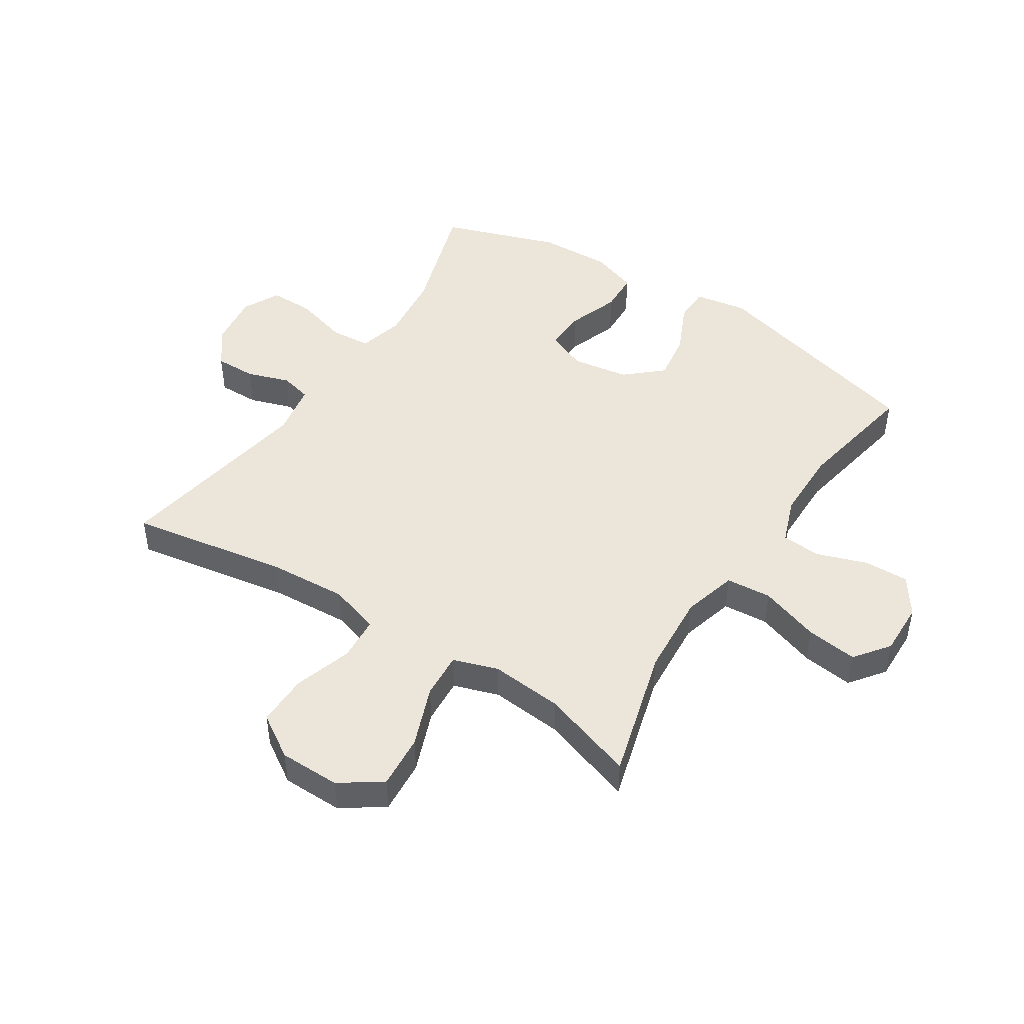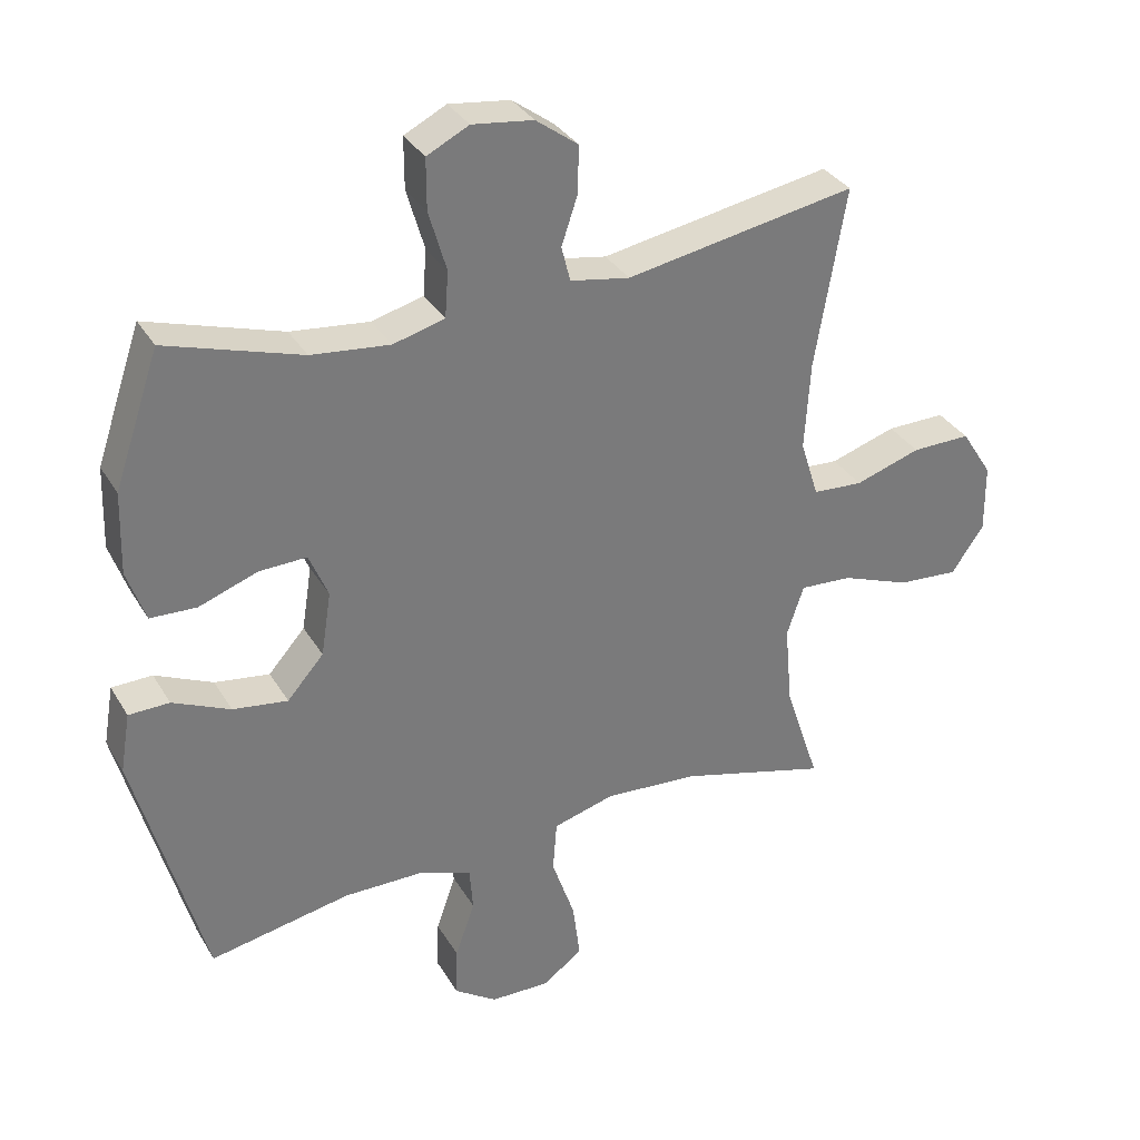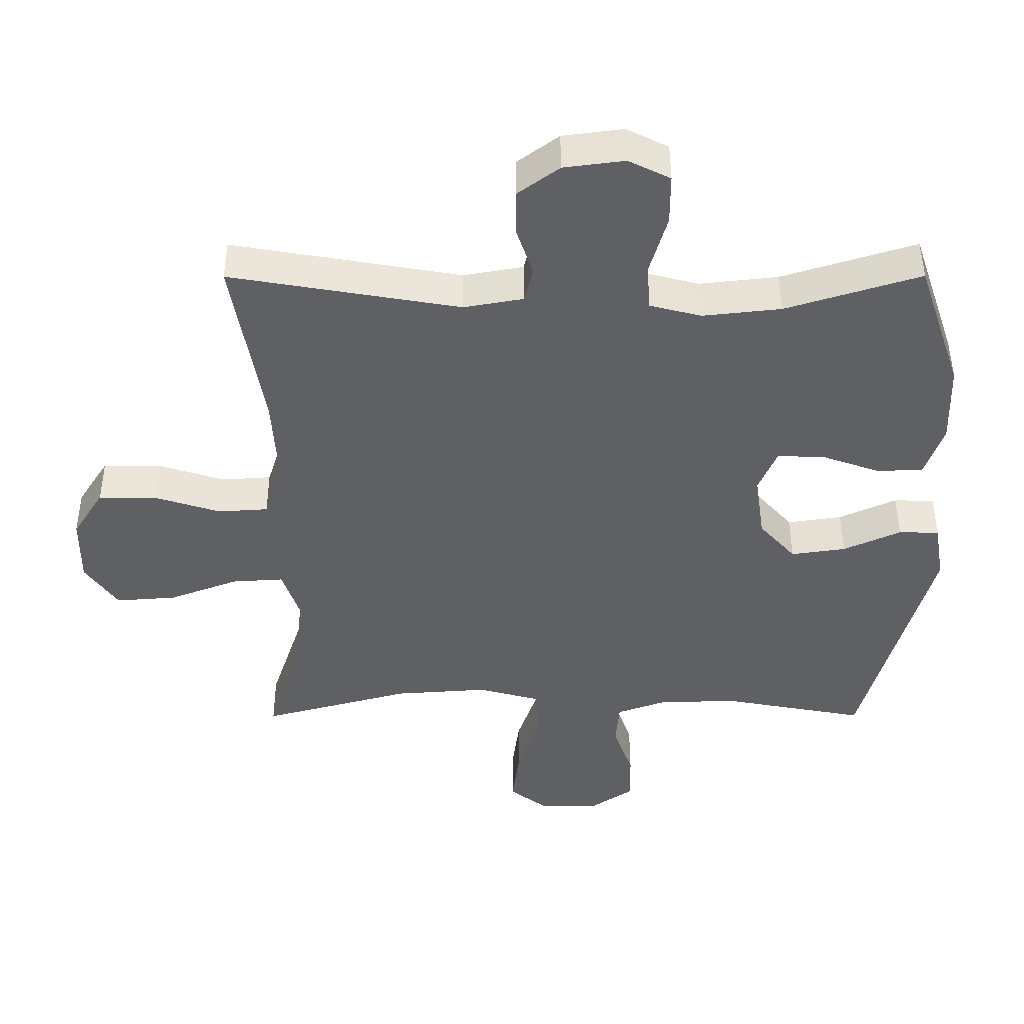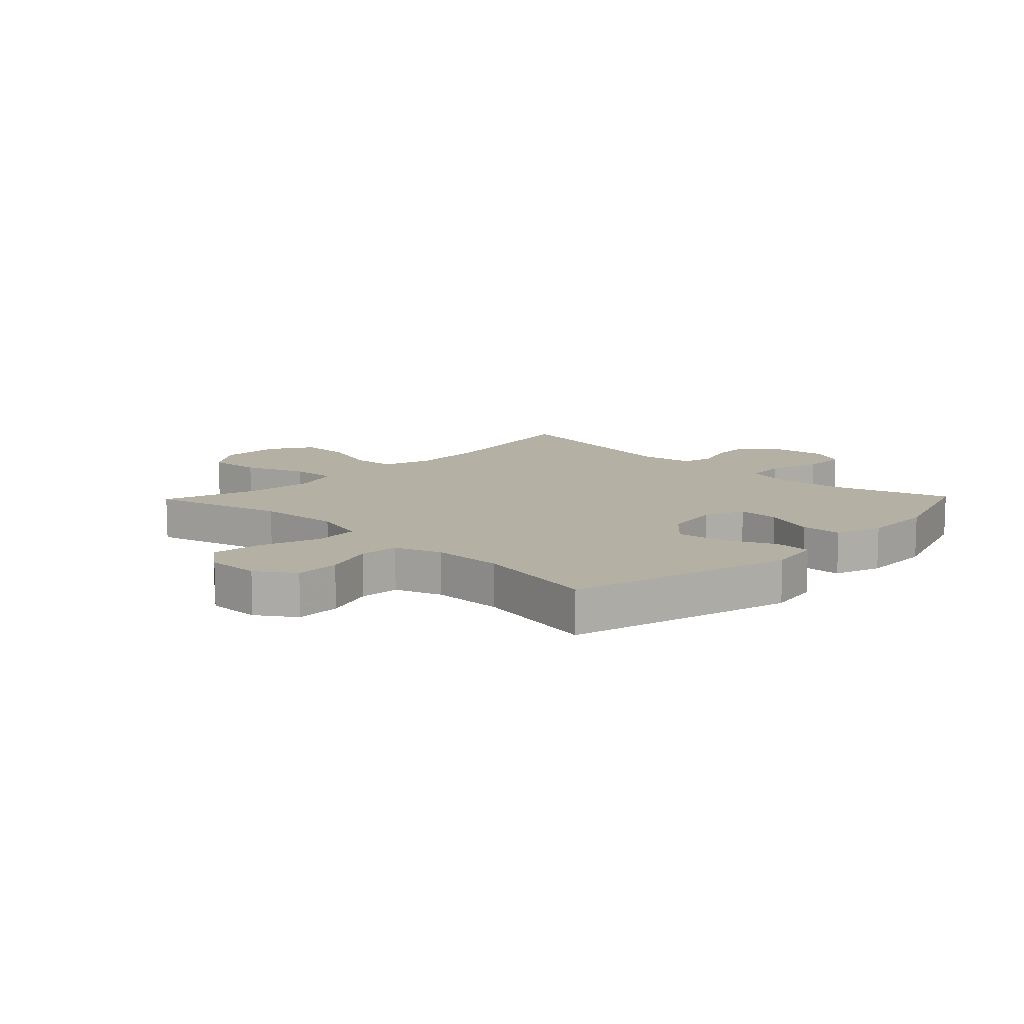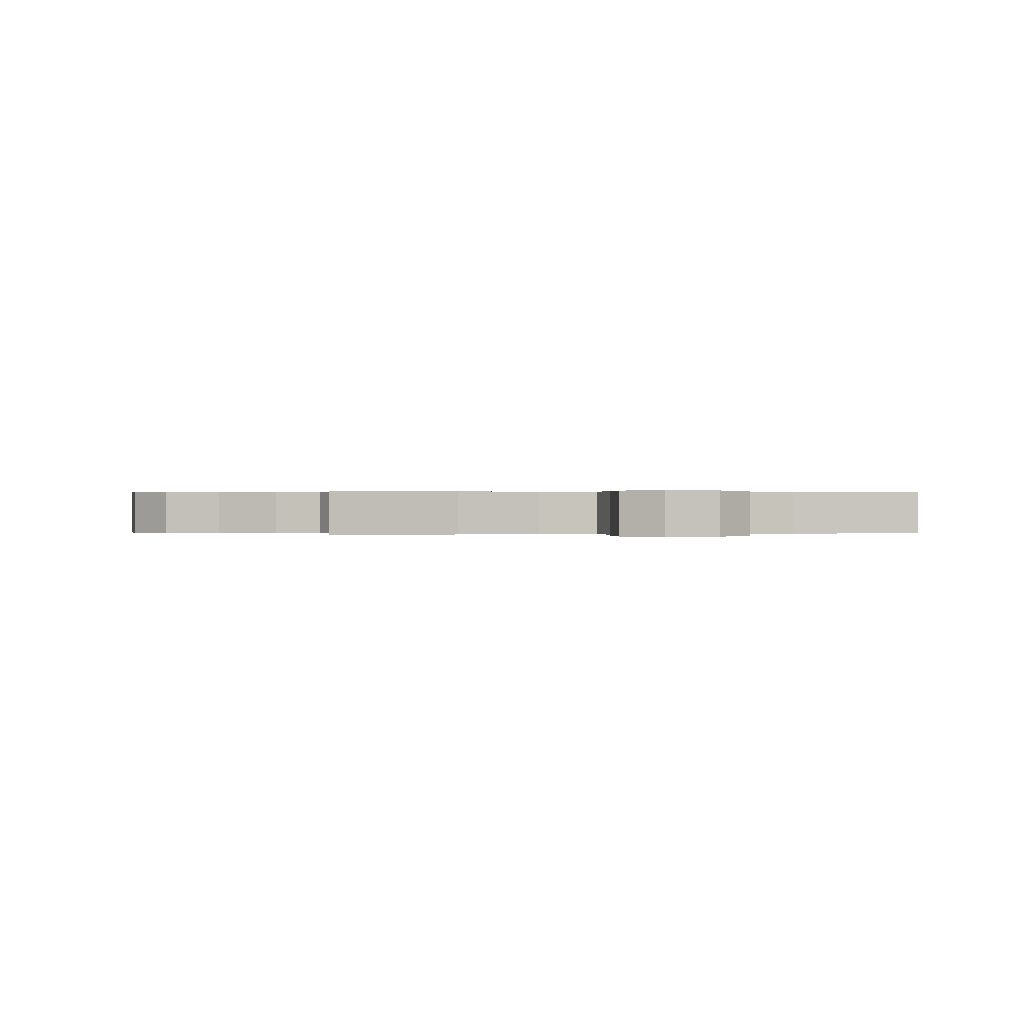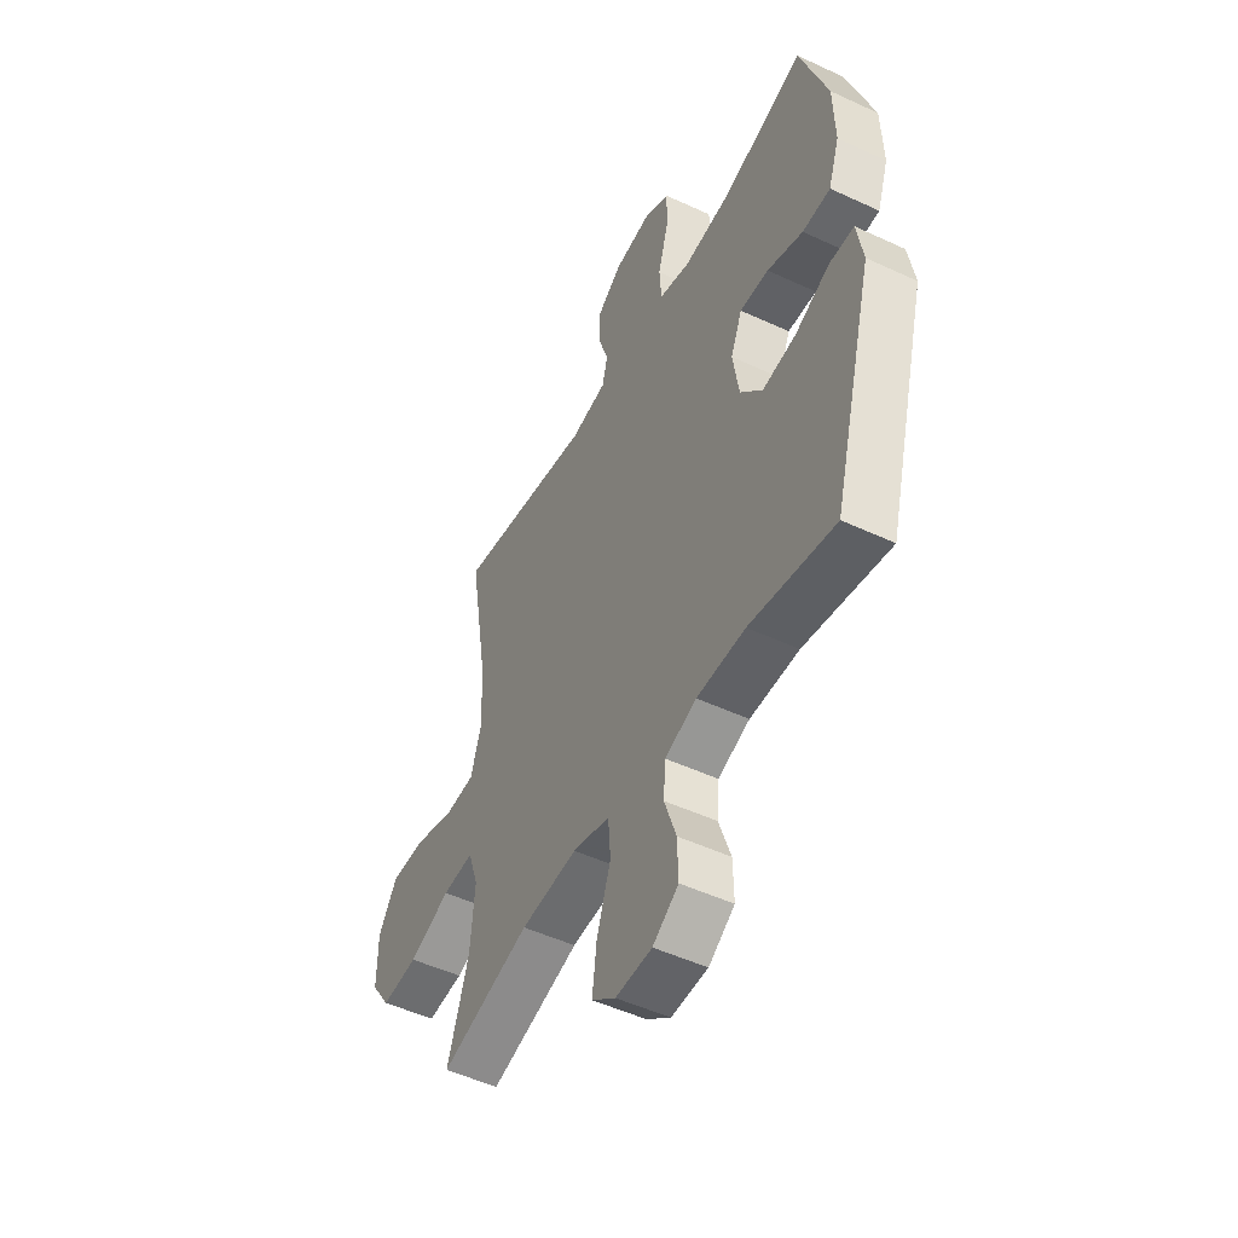
<metadata>
{"format":"obj","ext":"obj","renderer":"f3d","projection":"perspective","resolution":1024,"background":"white","views":[{"elev":46.7,"azim":122.8,"up":"+Y"},{"elev":33.4,"azim":-26.5,"up":"+Z"},{"elev":46.6,"azim":179.9,"up":"+Z"},{"elev":11.5,"azim":-136.0,"up":"+Y"},{"elev":0.2,"azim":166.4,"up":"+Y"},{"elev":-49.8,"azim":-117.2,"up":"+Z"}]}
</metadata>
<code>
v 0.5 0.07 -0.5
v 0.279 0.07 -0.439
v 0.14 0.07 -0.429
v 0.049 0.07 -0.454
v 0.043 0.07 -0.53
v 0.077 0.07 -0.63
v 0.088 0.07 -0.716
v 0.03 0.07 -0.76
v -0.059 0.07 -0.758
v -0.122 0.07 -0.715
v -0.12 0.07 -0.64
v -0.091 0.07 -0.556
v -0.096 0.07 -0.49
v -0.173 0.07 -0.462
v -0.292 0.07 -0.461
v -0.5 0.07 -0.5
v -0.601 0.07 -0.126
v -0.586 0.07 -0.038
v -0.526 0.07 -0.037
v -0.441 0.07 -0.076
v -0.36 0.07 -0.088
v -0.306 0.07 -0.027
v -0.291 0.07 0.068
v -0.319 0.07 0.135
v -0.389 0.07 0.133
v -0.476 0.07 0.102
v -0.544 0.07 0.105
v -0.571 0.07 0.183
v -0.567 0.07 0.304
v -0.5 0.07 0.5
v -0.301 0.07 0.437
v -0.185 0.07 0.424
v -0.109 0.07 0.444
v -0.104 0.07 0.512
v -0.13 0.07 0.602
v -0.13 0.07 0.677
v -0.068 0.07 0.708
v 0.022 0.07 0.696
v 0.084 0.07 0.65
v 0.083 0.07 0.581
v 0.059 0.07 0.509
v 0.072 0.07 0.457
v 0.16 0.07 0.441
v 0.5 0.07 0.5
v 0.455 0.07 0.234
v 0.447 0.07 0.103
v 0.474 0.07 0.018
v 0.548 0.07 0.013
v 0.645 0.07 0.044
v 0.732 0.07 0.045
v 0.778 0.07 -0.027
v 0.779 0.07 -0.129
v 0.731 0.07 -0.198
v 0.641 0.07 -0.191
v 0.539 0.07 -0.152
v 0.462 0.07 -0.147
v 0.437 0.07 -0.222
v 0.448 0.07 -0.343
v 0.5 0 -0.5
v 0.279 0 -0.439
v 0.14 0 -0.429
v 0.049 0 -0.454
v 0.043 0 -0.53
v 0.077 0 -0.63
v 0.088 0 -0.716
v 0.03 0 -0.76
v -0.059 0 -0.758
v -0.122 0 -0.715
v -0.12 0 -0.64
v -0.091 0 -0.556
v -0.096 0 -0.49
v -0.173 0 -0.462
v -0.292 0 -0.461
v -0.5 0 -0.5
v -0.601 0 -0.126
v -0.586 0 -0.038
v -0.526 0 -0.037
v -0.441 0 -0.076
v -0.36 0 -0.088
v -0.306 0 -0.027
v -0.291 0 0.068
v -0.319 0 0.135
v -0.389 0 0.133
v -0.476 0 0.102
v -0.544 0 0.105
v -0.571 0 0.183
v -0.567 0 0.304
v -0.5 0 0.5
v -0.301 0 0.437
v -0.185 0 0.424
v -0.109 0 0.444
v -0.104 0 0.512
v -0.13 0 0.602
v -0.13 0 0.677
v -0.068 0 0.708
v 0.022 0 0.696
v 0.084 0 0.65
v 0.083 0 0.581
v 0.059 0 0.509
v 0.072 0 0.457
v 0.16 0 0.441
v 0.5 0 0.5
v 0.455 0 0.234
v 0.447 0 0.103
v 0.474 0 0.018
v 0.548 0 0.013
v 0.645 0 0.044
v 0.732 0 0.045
v 0.778 0 -0.027
v 0.779 0 -0.129
v 0.731 0 -0.198
v 0.641 0 -0.191
v 0.539 0 -0.152
v 0.462 0 -0.147
v 0.437 0 -0.222
v 0.448 0 -0.343
f 53 54 55
f 52 53 55
f 51 52 55
f 50 51 55
f 49 50 55
f 48 49 55
f 47 48 55 56
f 46 47 56 57
f 43 44 45
f 42 43 45 46
f 39 40 41
f 38 39 41
f 37 38 41
f 36 37 41
f 35 36 41
f 34 35 41
f 33 34 41 42
f 42 46 57
f 33 42 57
f 32 33 57
f 29 30 31
f 28 29 31
f 27 28 31
f 26 27 31
f 25 26 31
f 24 25 31 32
f 18 19 20
f 17 18 20
f 16 17 20
f 15 16 20
f 14 15 20 21
f 13 14 21 22
f 10 11 12
f 9 10 12
f 8 9 12
f 7 8 12
f 6 7 12
f 5 6 12
f 4 5 12 13
f 13 22 23
f 4 13 23
f 3 4 23
f 58 1 2
f 32 57 58
f 24 32 58
f 23 24 58
f 3 23 58
f 2 3 58
f 113 112 111
f 113 111 110
f 113 110 109
f 113 109 108
f 113 108 107
f 113 107 106
f 114 113 106 105
f 115 114 105 104
f 103 102 101
f 104 103 101 100
f 99 98 97
f 99 97 96
f 99 96 95
f 99 95 94
f 99 94 93
f 99 93 92
f 100 99 92 91
f 115 104 100
f 115 100 91
f 115 91 90
f 89 88 87
f 89 87 86
f 89 86 85
f 89 85 84
f 89 84 83
f 90 89 83 82
f 78 77 76
f 78 76 75
f 78 75 74
f 78 74 73
f 79 78 73 72
f 80 79 72 71
f 70 69 68
f 70 68 67
f 70 67 66
f 70 66 65
f 70 65 64
f 70 64 63
f 71 70 63 62
f 81 80 71
f 81 71 62
f 81 62 61
f 60 59 116
f 116 115 90
f 116 90 82
f 116 82 81
f 116 81 61
f 116 61 60
f 1 59 60 2
f 2 60 61 3
f 3 61 62 4
f 4 62 63 5
f 5 63 64 6
f 6 64 65 7
f 7 65 66 8
f 8 66 67 9
f 9 67 68 10
f 10 68 69 11
f 11 69 70 12
f 12 70 71 13
f 13 71 72 14
f 14 72 73 15
f 15 73 74 16
f 16 74 75 17
f 17 75 76 18
f 18 76 77 19
f 19 77 78 20
f 20 78 79 21
f 21 79 80 22
f 22 80 81 23
f 23 81 82 24
f 24 82 83 25
f 25 83 84 26
f 26 84 85 27
f 27 85 86 28
f 28 86 87 29
f 29 87 88 30
f 30 88 89 31
f 31 89 90 32
f 32 90 91 33
f 33 91 92 34
f 34 92 93 35
f 35 93 94 36
f 36 94 95 37
f 37 95 96 38
f 38 96 97 39
f 39 97 98 40
f 40 98 99 41
f 41 99 100 42
f 42 100 101 43
f 43 101 102 44
f 44 102 103 45
f 45 103 104 46
f 46 104 105 47
f 47 105 106 48
f 48 106 107 49
f 49 107 108 50
f 50 108 109 51
f 51 109 110 52
f 52 110 111 53
f 53 111 112 54
f 54 112 113 55
f 55 113 114 56
f 56 114 115 57
f 57 115 116 58
f 58 116 59 1

</code>
